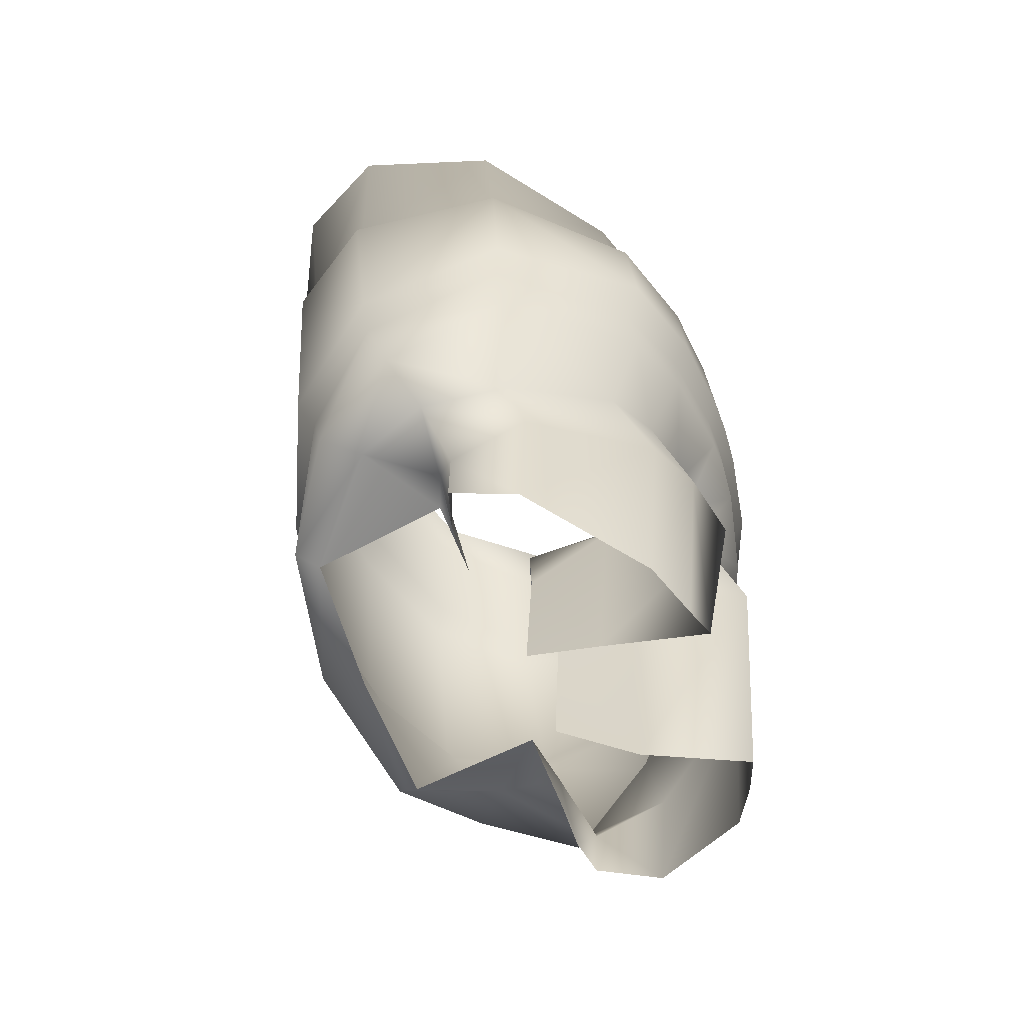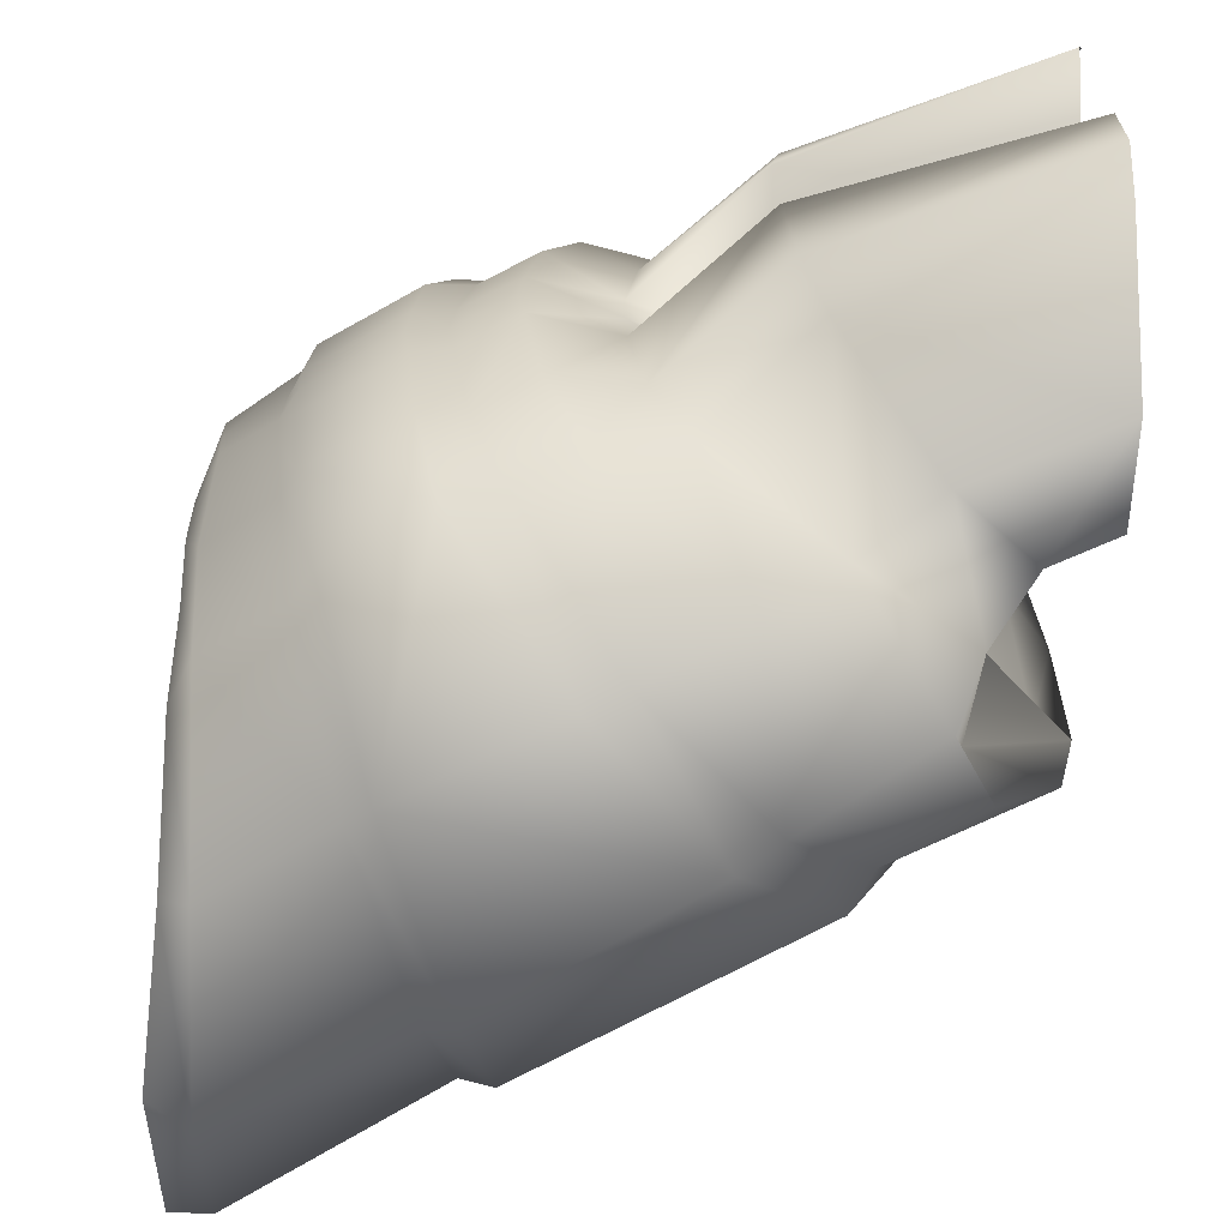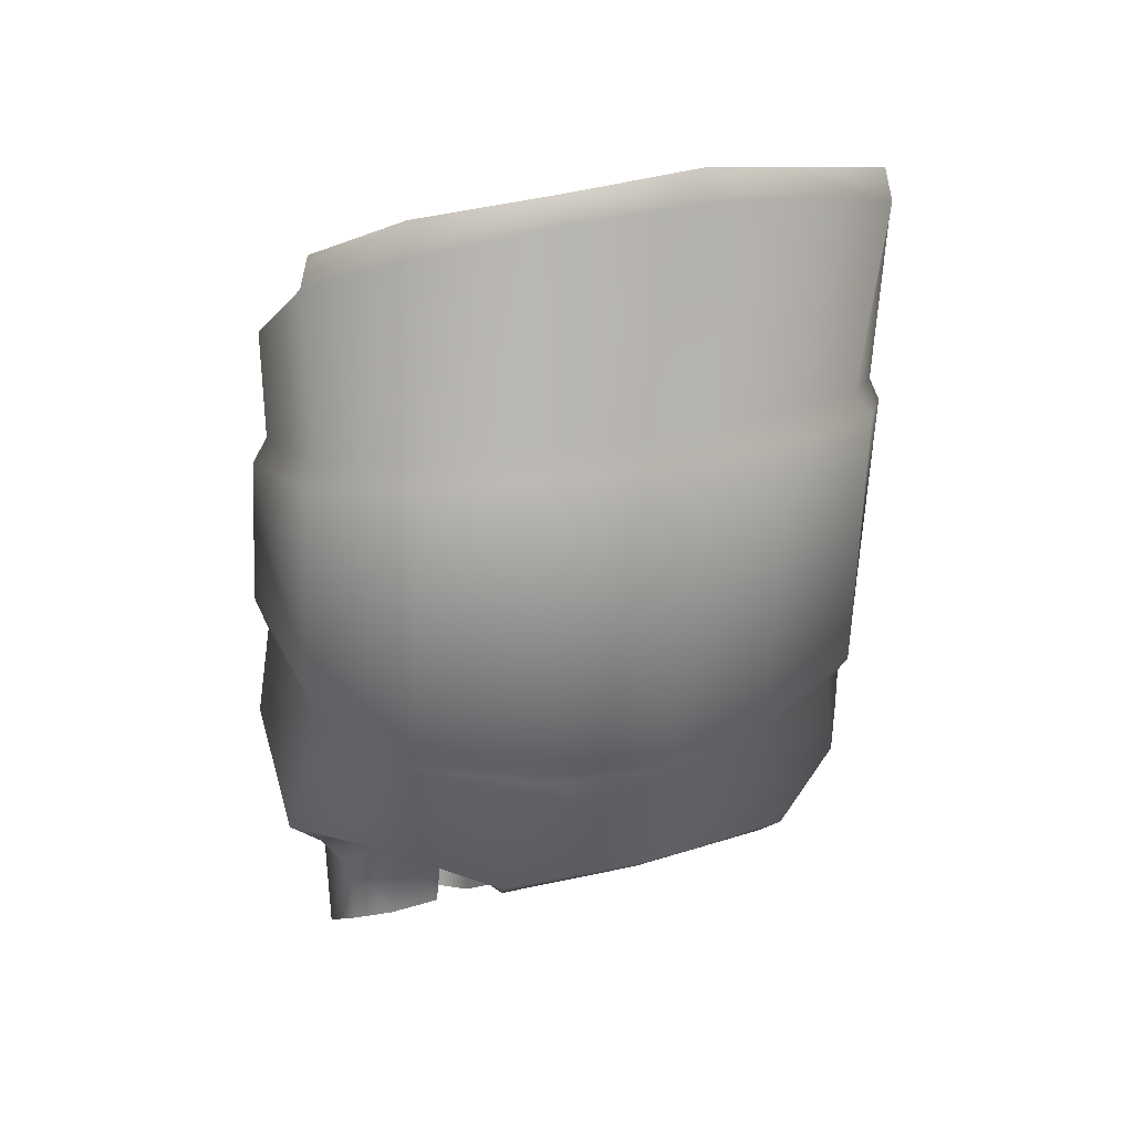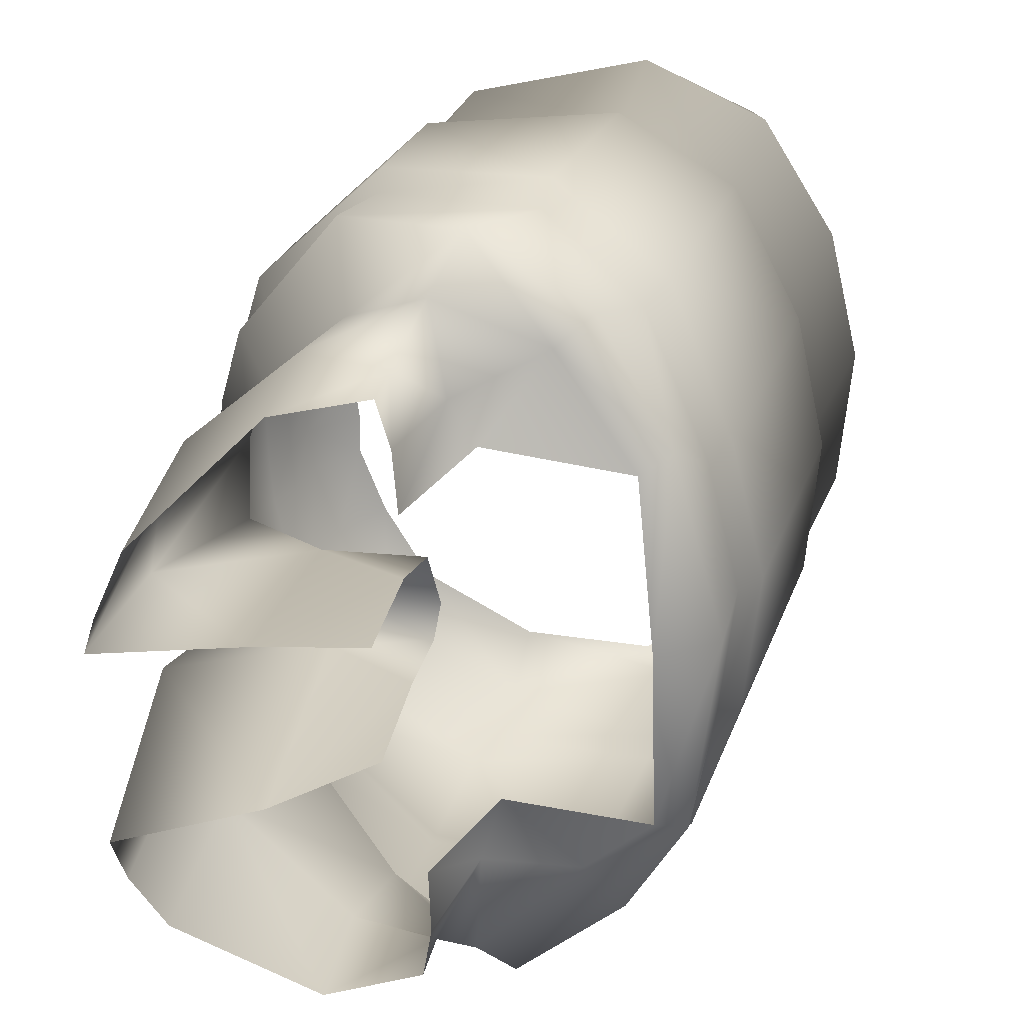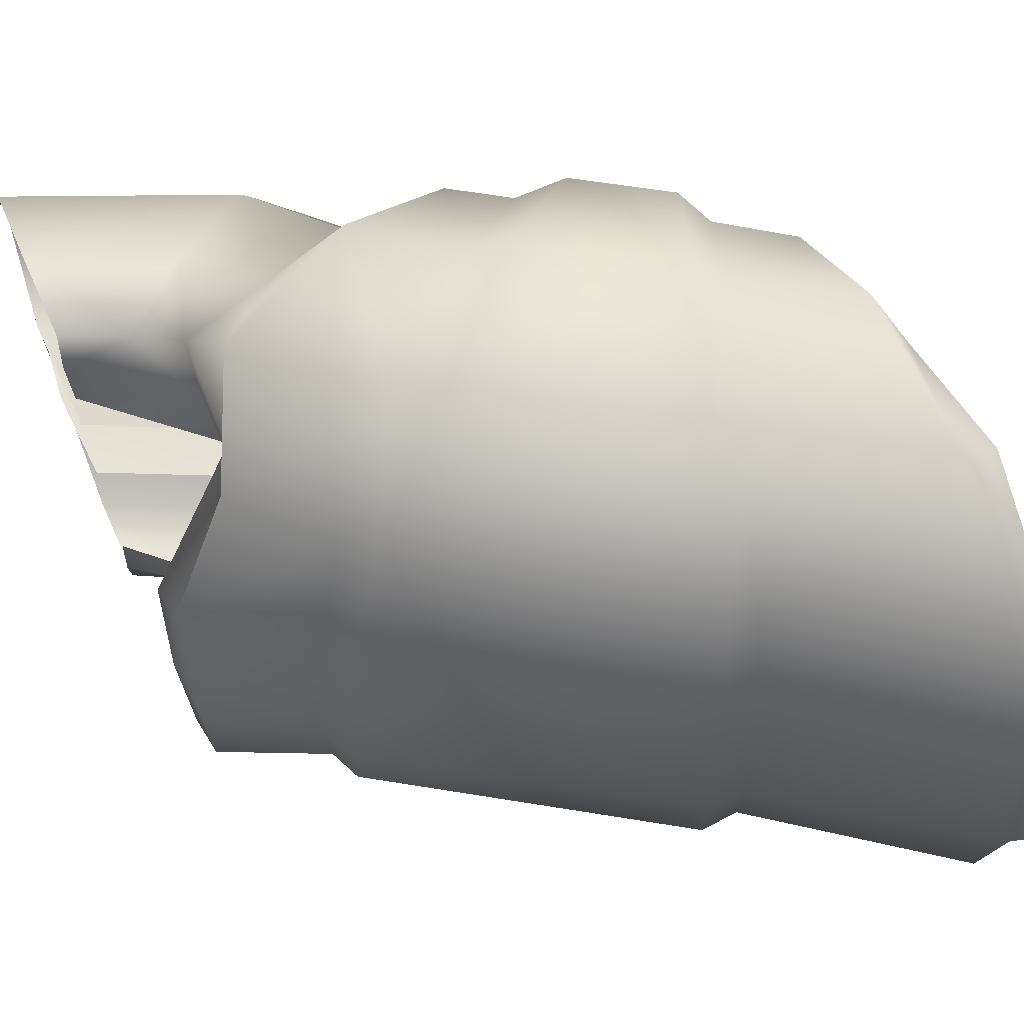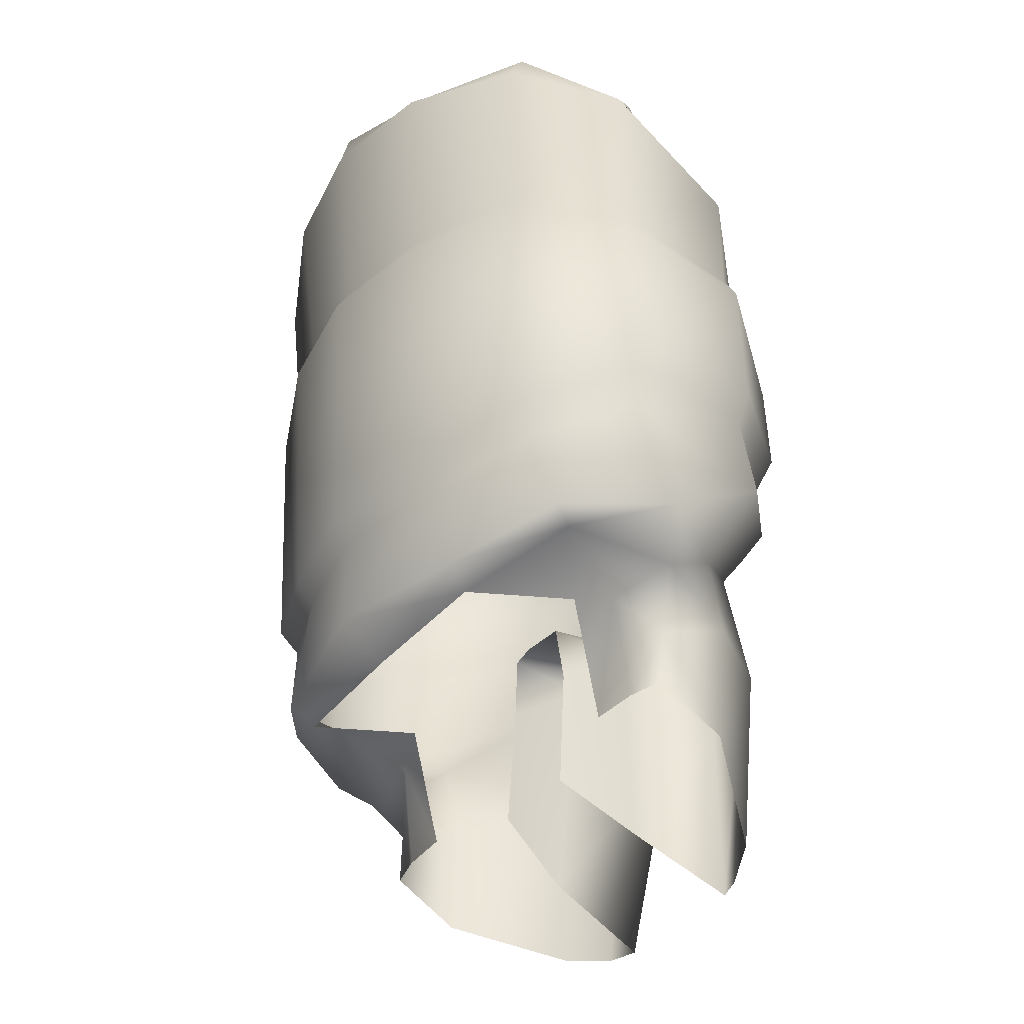
<metadata>
{"format":"obj","ext":"obj","renderer":"f3d","projection":"perspective","resolution":1024,"background":"white","views":[{"elev":-59.7,"azim":-165.3,"up":"+Y"},{"elev":-67.8,"azim":-65.0,"up":"+Z"},{"elev":21.0,"azim":60.3,"up":"+Y"},{"elev":23.9,"azim":11.1,"up":"+Z"},{"elev":69.0,"azim":94.4,"up":"+Z"},{"elev":-38.4,"azim":142.2,"up":"+Y"}]}
</metadata>
<code>
v  0.001549 0.005395 0.01217
v  0.005359 0.00388 0.00975
v  0.006051 0.01386 0.009539
v  -0.003765 0.01233 0.01158
v  -0.003973 0.006895 0.01171
v  -0.008428 0.008371 0.00739
v  -0.008144 0.01181 0.007456
v  -0.009208 0.01188 0.00389
v  -0.009422 0.008541 0.004123
v  -0.009664 0.008618 0.001105
v  -0.007775 0.006819 0.007064
v  -0.003764 0.005659 0.01129
v  -0.008818 0.007338 0.004206
v  -0.009223 0.007574 0.001064
v  0.007485 0.002906 0.005075
v  0.006876 0.002044 0.004826
v  0.007864 0.002091 0.0007906
v  0.004763 0.0028 0.009248
v  0.003896 -0.0006246 0.0102
v  0.006373 -0.001983 0.006725
v  -0.004179 0.002181 0.01165
v  0.0002241 -0.0007343 0.01243
v  0.001525 0.004009 0.01162
v  -0.008012 0.00462 0.006949
v  -0.008887 0.005322 0.004316
v  -0.009292 0.005569 0.001016
v  -0.007587 0.003498 0.001167
v  -0.007395 0.003206 0.00399
v  -0.006542 0.00247 0.006074
v  -0.0005549 -0.002084 0.01085
v  0.002686 -0.0003938 0.008965
v  -0.003405 -1.852e-05 0.009382
v  0.007661 0.01518 0.004876
v  0.008278 0.01411 0.005127
v  0.009245 0.01425 0.0006422
v  -0.003541 0.0133 0.01108
v  0.002324 0.01317 0.01202
v  -0.007421 0.01288 0.007103
v  -0.008721 0.01257 0.003843
v  -0.008873 0.01269 0.001064
v  -0.009431 0.01192 0.001073
v  -0.008708 0.01466 0.001008
v  -0.008316 0.01508 0.003647
v  -0.003311 0.0174 0.01129
v  -0.007154 0.01562 0.007001
v  0.002299 0.01407 0.01155
v  0.002161 0.02022 0.01193
v  0.005715 0.01478 0.008948
v  0.005486 -0.002692 0.006269
v  0.008594 0.02292 0.005187
v  0.006148 0.02188 0.009567
v  -0.006886 0.01639 0.003281
v  -0.007423 0.01614 0.0008963
v  -0.005862 0.01708 0.006207
v  0.001165 0.02111 0.01117
v  -0.002748 0.01874 0.009394
v  0.005552 0.02298 0.009529
v  0.00783 0.02378 0.005029
v  0.009618 0.02333 0.0004926
v  -0.00403 -0.002857 0.009295
v  -0.007867 -0.00172 0.005865
v  -0.008745 -0.001529 0.003925
v  -0.009192 -0.00141 0.001417
v  -0.003707 -0.007539 0.009226
v  -0.001096 -0.006119 0.009381
v  -0.001178 -0.004003 0.009417
v  -0.007213 -0.009324 0.005859
v  -0.007942 -0.0098 0.004042
v  -0.008291 -0.009744 0.002942
v  -0.004244 -0.008164 0.002765
v  -0.004502 0.0006007 0.001679
v  -0.001472 -0.001568 0.001999
v  -0.004588 0.001373 0.001259
v  -0.001301 0.0007663 0.001649
v  -0.007446 0.003465 -0.0001547
v  -0.004428 0.001347 6.601e-05
v  -5.315e-05 -0.001893 0.007809
v  0.000643 -0.001176 0.006145
v  -0.0006699 -0.006066 0.007943
v  -0.0005305 -0.005974 0.00601
v  0.0085 0.003014 0.0008107
v  0.007864 -0.001559 0.0008594
v  0.006027 -0.002775 0.000772
v  0.008749 0.01518 0.0005952
v  -0.009279 0.005715 -0.0003075
v  -0.009205 0.007747 -0.0003412
v  -0.009636 0.008758 -0.000387
v  -0.009389 0.01193 -0.0004316
v  -0.008868 0.01277 -0.0004164
v  -0.00872 0.01458 -0.0004415
v  0.002959 0.005529 -0.01139
v  0.003729 0.01331 -0.01145
v  0.007134 0.01397 -0.008559
v  -0.002371 0.01246 -0.0117
v  -0.00751 0.008458 -0.007951
v  -0.007212 0.01189 -0.008112
v  -0.008693 0.01193 -0.0047
v  -0.008887 0.00859 -0.004831
v  -0.009486 0.008635 -0.001865
v  -0.006904 0.006901 -0.007489
v  -0.002574 0.007028 -0.01166
v  -0.008279 0.00739 -0.004795
v  -0.009056 0.00759 -0.001733
v  0.007365 0.002091 -0.003334
v  0.008001 0.002954 -0.003542
v  0.005796 0.002898 -0.008006
v  0.007083 -0.001916 -0.005128
v  0.002866 0.004136 -0.0108
v  -0.002419 0.005787 -0.01117
v  -0.002796 0.002312 -0.01144
v  -0.007158 0.004701 -0.007321
v  -0.008339 0.005373 -0.004836
v  -0.009134 0.005584 -0.001618
v  -0.006901 0.003253 -0.004255
v  -0.007429 0.003513 -0.001486
v  -0.005808 0.002539 -0.006194
v  -0.002304 8.665e-05 -0.00901
v  0.003693 -0.000298 -0.007854
v  0.0006964 -0.001965 -0.01005
v  0.001662 -0.0005986 -0.01158
v  0.00882 0.01416 -0.003921
v  0.008179 0.01523 -0.003787
v  -0.002206 0.01342 -0.01122
v  -0.006535 0.01297 -0.007715
v  -0.008213 0.01262 -0.004621
v  -0.008696 0.01271 -0.001885
v  -0.008535 0.01468 -0.001883
v  -0.00783 0.01513 -0.004474
v  -0.006275 0.01571 -0.007685
v  -0.001944 0.01753 -0.01155
v  0.003571 0.02035 -0.01164
v  0.00365 0.0142 -0.01102
v  0.007253 0.02199 -0.008879
v  0.006733 0.01487 -0.008047
v  0.006451 0.003984 -0.008476
v  0.005041 -0.0005161 -0.008928
v  -0.00727 0.01616 -0.001674
v  -0.006451 0.01643 -0.003988
v  -0.005083 0.01715 -0.006797
v  -0.001608 0.01885 -0.009653
v  0.002495 0.02124 -0.01104
v  0.006658 0.02308 -0.008954
v  0.008386 0.02384 -0.004243
v  0.009352 0.02447 0.0004551
v  -9.788e-05 -0.003901 -0.008628
v  -0.002941 -0.002754 -0.008892
v  -0.007157 -0.001653 -0.005987
v  -0.00826 -0.001483 -0.004172
v  -0.009004 -0.001393 -0.00174
v  -2.522e-05 -0.006018 -0.008503
v  -0.002639 -0.007438 -0.008606
v  -0.006526 -0.009258 -0.005616
v  -0.007468 -0.009754 -0.00388
v  -0.007945 -0.009711 -0.002832
v  -0.003945 -0.008135 -0.002232
v  -0.004311 0.0006186 -0.001516
v  -0.001025 -0.006425 -0.001365
v  -0.001269 -0.001549 -0.00139
v  -0.004444 0.001387 -0.001138
v  -0.001136 0.0007827 -0.001109
v  -0.0008402 0.0005008 0.0002976
v  0.0008318 -0.00181 -0.006977
v  0.006146 -0.002629 -0.004755
v  0.001326 -0.001111 -0.005269
v  0.0002268 -0.005981 -0.007025
v  0.0001342 -0.00591 -0.005093
v  0.009161 0.02298 -0.004277
v  -0.009251 0.01194 -0.001931
v  -0.007268 0.01623 -0.0003857
v  -0.001238 -0.006446 0.002189
g RFinger11_RFinger11
f 1 2 3
f 4 5 1
f 6 5 4
f 7 8 9
f 10 9 8
f 11 12 5
f 13 11 6
f 9 10 14
f 15 16 17
f 15 2 18
f 18 19 20
f 1 5 12
f 21 22 23
f 12 11 24
f 11 13 25
f 26 25 13
f 25 26 27
f 24 25 28
f 21 24 29
f 22 30 31
f 22 21 32
f 33 34 35
f 36 4 37
f 4 36 38
f 7 38 39
f 39 40 41
f 42 40 39
f 43 39 38
f 36 44 45
f 44 36 46
f 47 46 48
f 2 15 34
f 2 1 23
f 23 22 19
f 31 49 20
f 3 48 46
f 33 50 51
f 43 52 53
f 52 43 45
f 54 45 44
f 47 55 56
f 47 51 57
f 58 50 59
f 51 50 58
f 30 32 60
f 61 60 32
f 62 61 29
f 63 62 28
f 64 65 66
f 61 67 64
f 62 68 67
f 62 63 69
f 70 69 63
f 70 71 72
f 71 63 27
f 71 73 74
f 75 76 73
f 74 73 76
f 30 66 77
f 31 77 78
f 79 77 66
f 77 79 80
f 34 33 48
f 34 15 81
f 16 20 82
f 83 82 20
f 50 33 84
f 75 27 26
f 85 26 14
f 86 14 10
f 87 10 41
f 88 41 40
f 89 40 42
f 90 42 53
f 91 92 93
f 94 92 91
f 95 96 94
f 97 96 95
f 97 98 99
f 100 95 101
f 102 98 95
f 98 102 103
f 104 105 81
f 105 104 106
f 106 104 107
f 91 108 109
f 110 109 108
f 109 110 111
f 100 111 112
f 113 103 102
f 112 114 115
f 111 116 114
f 110 117 116
f 118 119 120
f 117 110 120
f 121 122 84
f 92 94 123
f 94 96 124
f 96 97 125
f 126 125 97
f 127 128 125
f 128 129 124
f 123 124 129
f 130 131 132
f 131 133 134
f 135 93 121
f 135 106 108
f 108 106 136
f 118 136 107
f 132 134 93
f 122 134 133
f 128 127 137
f 138 139 129
f 139 140 130
f 140 141 131
f 131 141 142
f 143 144 59
f 133 142 143
f 119 145 146
f 147 116 117
f 116 147 148
f 149 115 114
f 145 150 151
f 147 146 151
f 148 147 152
f 148 153 154
f 155 156 149
f 155 157 158
f 156 159 115
f 156 158 160
f 75 115 159
f 160 161 76
f 119 118 162
f 118 163 164
f 165 150 145
f 162 164 166
f 134 122 121
f 121 35 81
f 104 17 82
f 82 83 163
f 167 59 84
f 75 85 113
f 85 86 103
f 86 87 99
f 87 88 168
f 168 88 89
f 126 89 90
f 90 169 137
f 37 1 3
f 37 4 1
f 7 6 4
f 6 7 9
f 41 10 8
f 6 11 5
f 9 13 6
f 13 9 14
f 81 15 17
f 16 15 18
f 16 18 20
f 23 1 12
f 12 21 23
f 21 12 24
f 24 11 25
f 14 26 13
f 28 25 27
f 29 24 28
f 32 21 29
f 19 22 31
f 30 22 32
f 84 33 35
f 46 36 37
f 7 4 38
f 8 7 39
f 8 39 41
f 43 42 39
f 45 43 38
f 38 36 45
f 47 44 46
f 51 47 48
f 3 2 34
f 18 2 23
f 18 23 19
f 19 31 20
f 37 3 46
f 48 33 51
f 42 43 53
f 54 52 45
f 56 54 44
f 44 47 56
f 55 47 57
f 144 58 59
f 57 51 58
f 66 30 60
f 29 61 32
f 28 62 29
f 27 63 28
f 60 64 66
f 60 61 64
f 61 62 67
f 68 62 69
f 71 70 63
f 170 70 72
f 73 71 27
f 72 71 74
f 27 75 73
f 161 74 76
f 31 30 77
f 49 31 78
f 65 79 66
f 78 77 80
f 3 34 48
f 35 34 81
f 17 16 82
f 49 83 20
f 59 50 84
f 85 75 26
f 86 85 14
f 87 86 10
f 88 87 41
f 89 88 40
f 90 89 42
f 169 90 53
f 135 91 93
f 101 94 91
f 101 95 94
f 98 97 95
f 168 97 99
f 109 100 101
f 100 102 95
f 99 98 103
f 17 104 81
f 135 105 106
f 136 106 107
f 101 91 109
f 120 110 108
f 100 109 111
f 102 100 112
f 112 113 102
f 113 112 115
f 112 111 114
f 111 110 116
f 136 118 120
f 119 117 120
f 35 121 84
f 132 92 123
f 123 94 124
f 124 96 125
f 168 126 97
f 126 127 125
f 125 128 124
f 130 123 129
f 123 130 132
f 132 131 134
f 105 135 121
f 91 135 108
f 120 108 136
f 163 118 107
f 92 132 93
f 167 122 133
f 138 128 137
f 128 138 129
f 129 139 130
f 130 140 131
f 133 131 142
f 167 143 59
f 167 133 143
f 117 119 146
f 146 147 117
f 114 116 148
f 148 149 114
f 146 145 151
f 152 147 151
f 153 148 152
f 149 148 154
f 154 155 149
f 156 155 158
f 149 156 115
f 159 156 160
f 76 75 159
f 159 160 76
f 145 119 162
f 162 118 164
f 162 165 145
f 165 162 166
f 93 134 121
f 105 121 81
f 107 104 82
f 107 82 163
f 122 167 84
f 115 75 113
f 113 85 103
f 103 86 99
f 99 87 168
f 126 168 89
f 127 126 90
f 127 90 137

</code>
